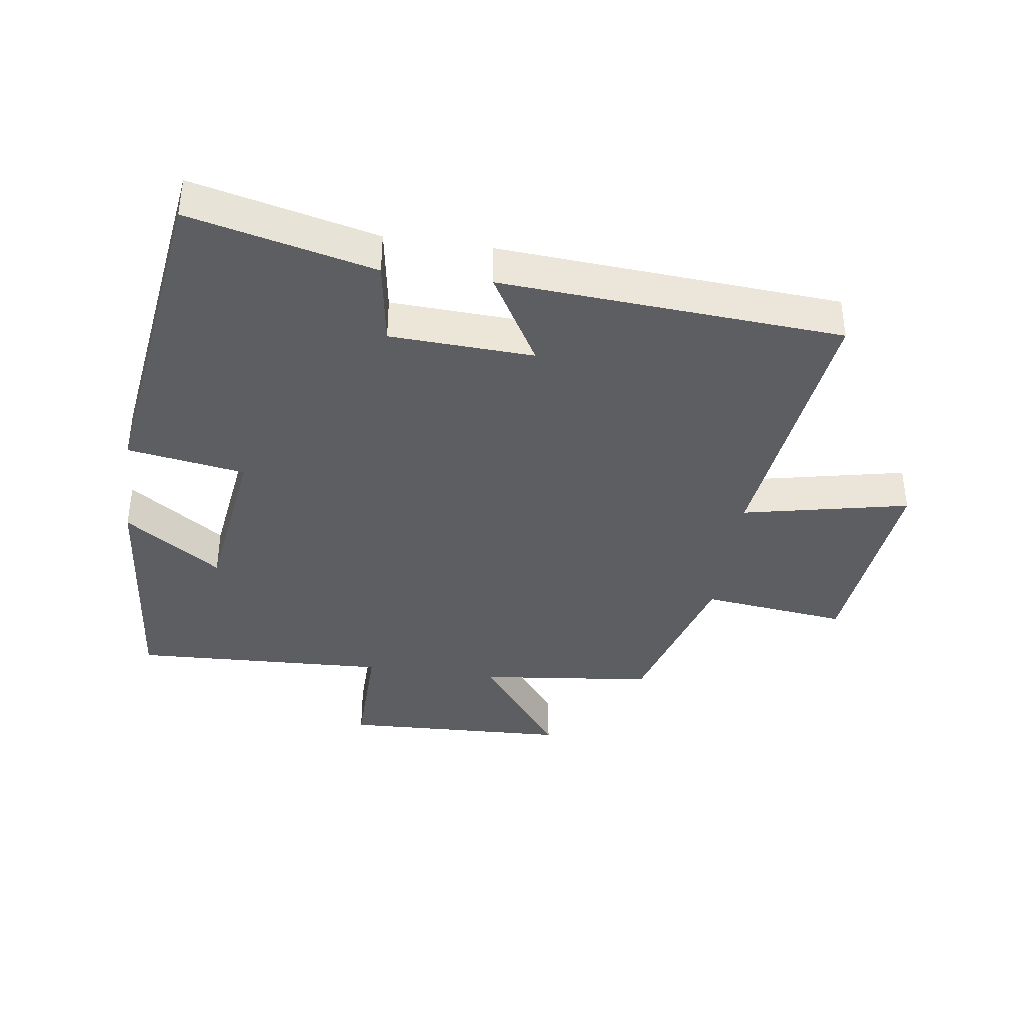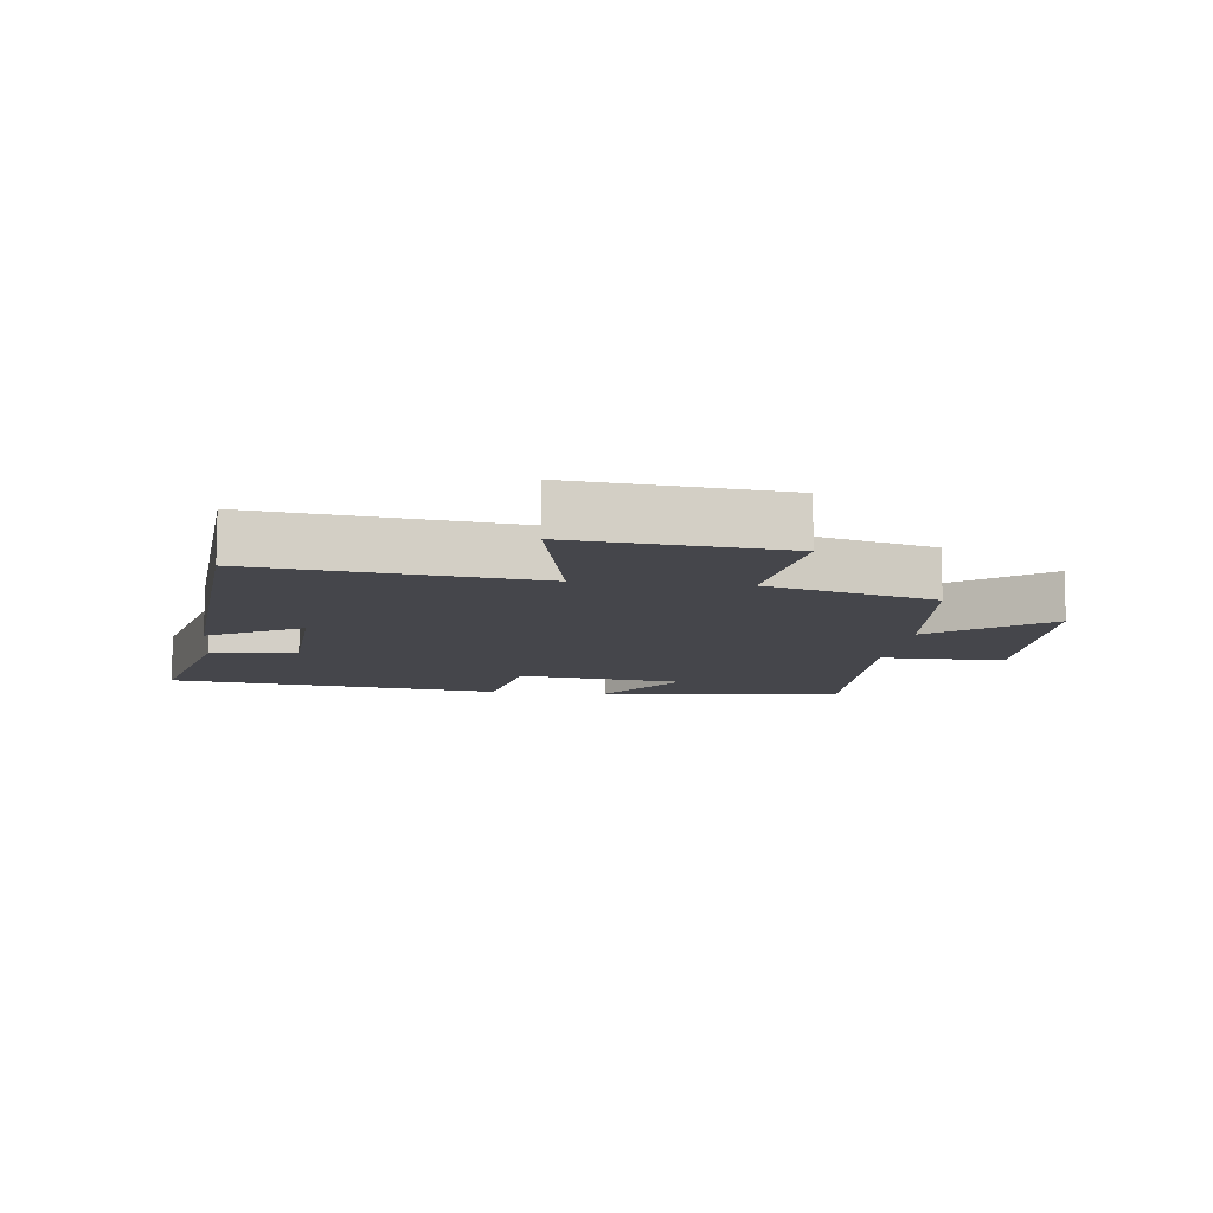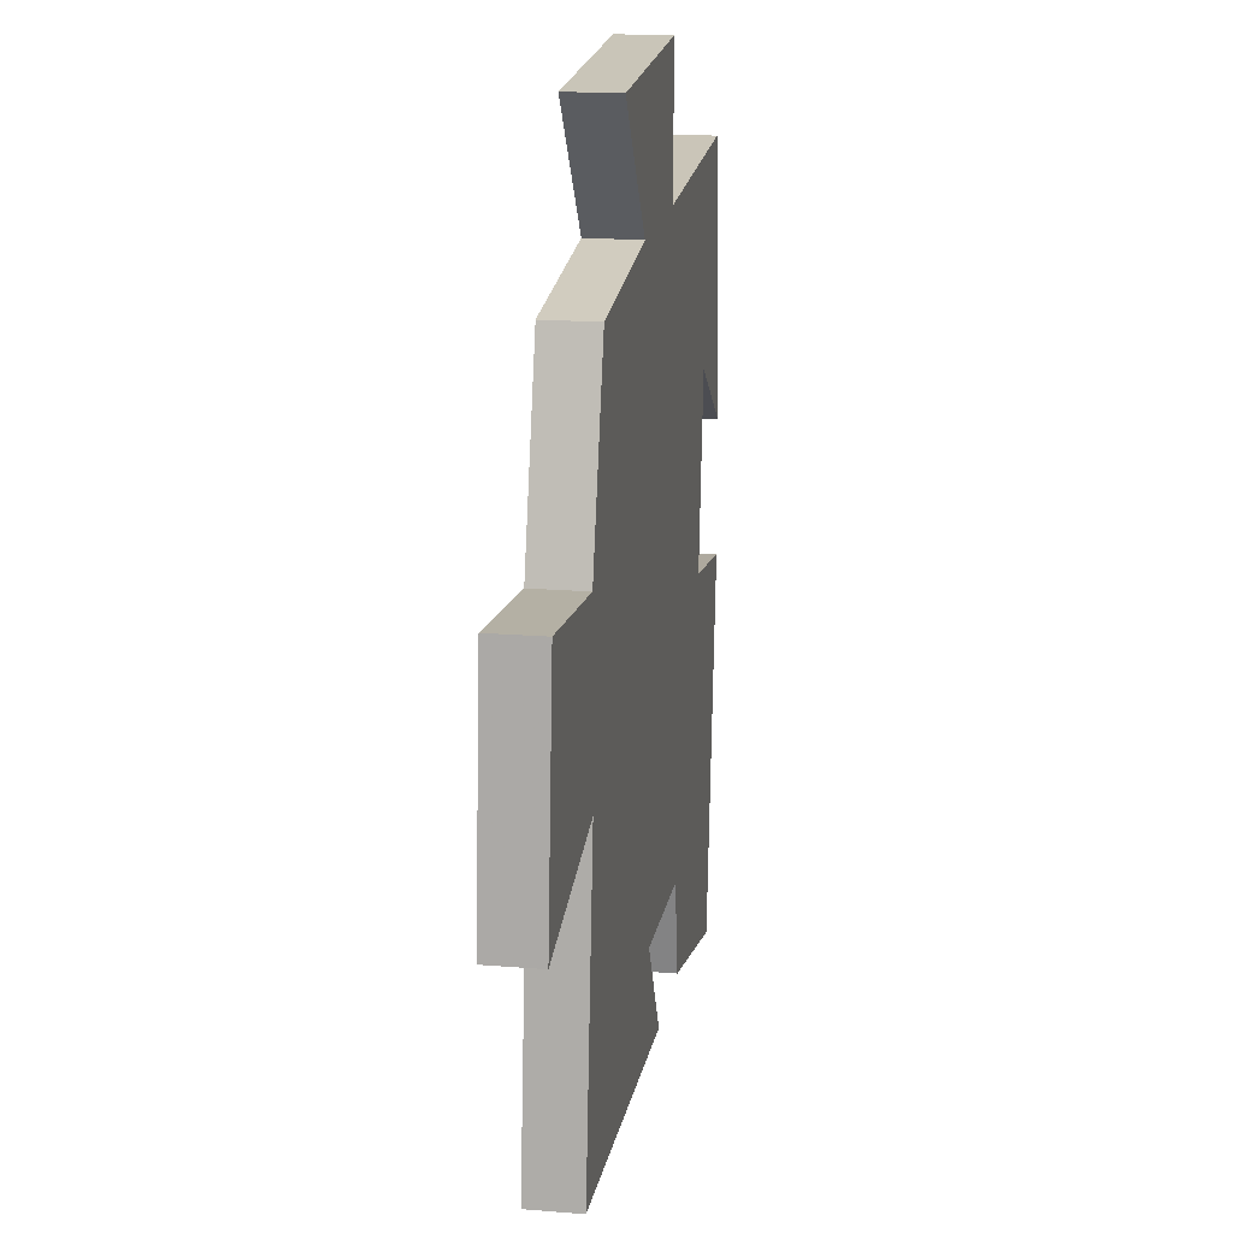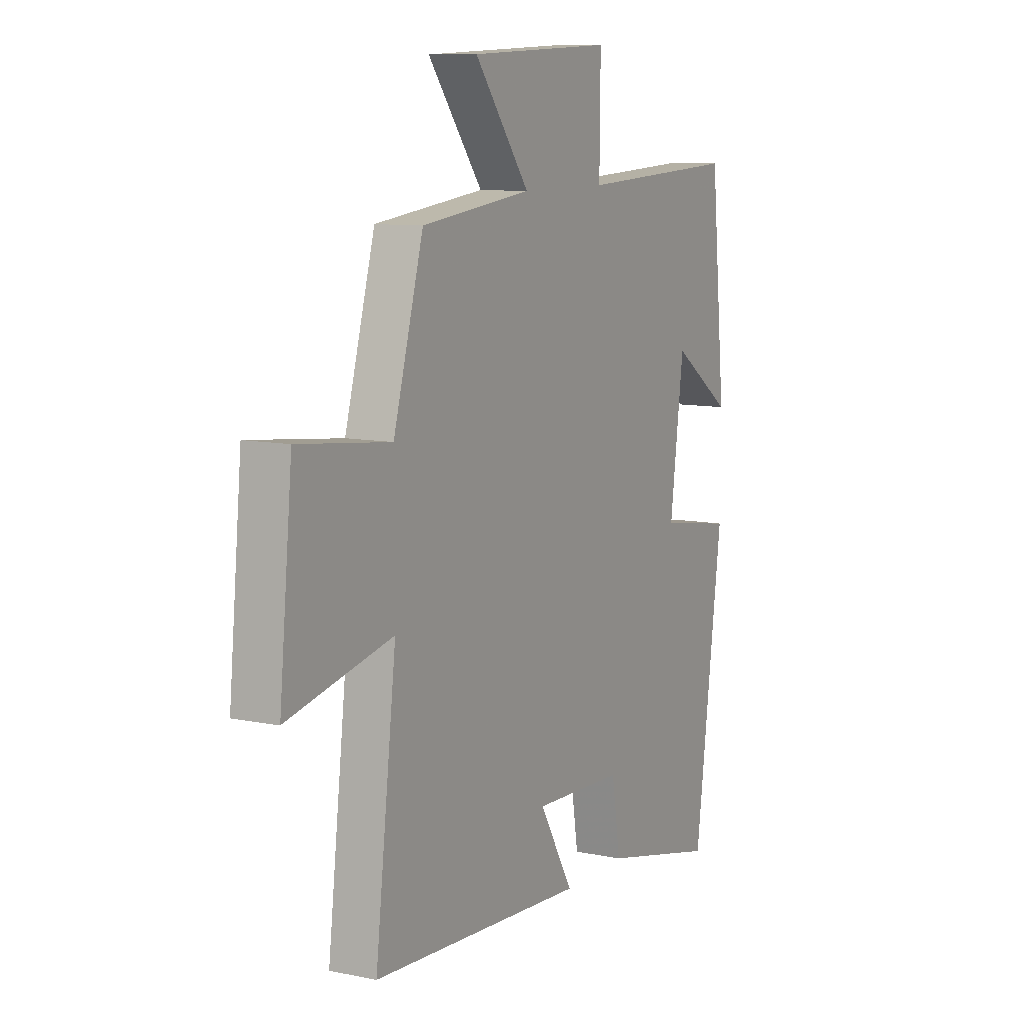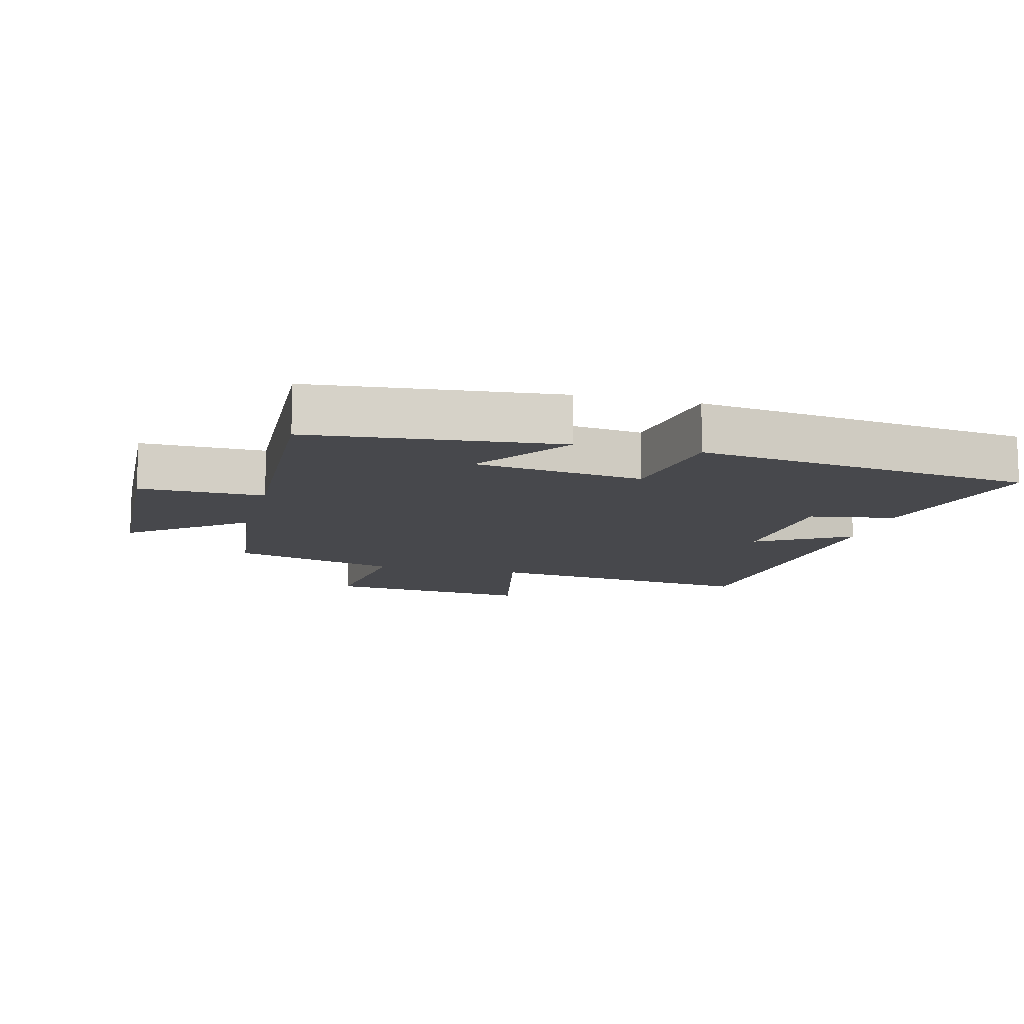
<metadata>
{"format":"obj","ext":"obj","renderer":"f3d","projection":"perspective","resolution":1024,"background":"white","views":[{"elev":-38.7,"azim":171.7,"up":"+Y"},{"elev":-10.0,"azim":-97.0,"up":"+Y"},{"elev":17.8,"azim":-80.9,"up":"+Z"},{"elev":9.7,"azim":-61.7,"up":"+Z"},{"elev":-11.6,"azim":75.6,"up":"+Y"}]}
</metadata>
<code>
v 0.462 0.07 0.519
v 0.5 0.07 0.138
v 0.35 0.07 0.241
v 0.316 0.07 -0.019
v 0.5 0.07 -0.048
v 0.431 0.07 -0.568
v 0.142 0.07 -0.5
v 0.12 0.07 -0.366
v -0.104 0.07 -0.356
v -0.02 0.07 -0.5
v -0.552 0.07 -0.465
v -0.5 0.07 -0.034
v -0.759 0.07 -0.09
v -0.727 0.07 0.234
v -0.5 0.07 0.208
v -0.426 0.07 0.468
v -0.153 0.07 0.5
v -0.289 0.07 0.677
v 0.065 0.07 0.693
v 0.063 0.07 0.5
v 0.462 0 0.519
v 0.5 0 0.138
v 0.35 0 0.241
v 0.316 0 -0.019
v 0.5 0 -0.048
v 0.431 0 -0.568
v 0.142 0 -0.5
v 0.12 0 -0.366
v -0.104 0 -0.356
v -0.02 0 -0.5
v -0.552 0 -0.465
v -0.5 0 -0.034
v -0.759 0 -0.09
v -0.727 0 0.234
v -0.5 0 0.208
v -0.426 0 0.468
v -0.153 0 0.5
v -0.289 0 0.677
v 0.065 0 0.693
v 0.063 0 0.5
f 17 18 19 20
f 15 16 17 20
f 15 20 1
f 12 13 14 15
f 12 15 1
f 9 10 11 12
f 8 9 12
f 6 7 8
f 5 6 8
f 4 5 8
f 3 4 8 12
f 1 2 3
f 1 3 12
f 40 39 38 37
f 40 37 36 35
f 21 40 35
f 35 34 33 32
f 21 35 32
f 32 31 30 29
f 32 29 28
f 28 27 26
f 28 26 25
f 28 25 24
f 32 28 24 23
f 23 22 21
f 32 23 21
f 1 21 22 2
f 2 22 23 3
f 3 23 24 4
f 4 24 25 5
f 5 25 26 6
f 6 26 27 7
f 7 27 28 8
f 8 28 29 9
f 9 29 30 10
f 10 30 31 11
f 11 31 32 12
f 12 32 33 13
f 13 33 34 14
f 14 34 35 15
f 15 35 36 16
f 16 36 37 17
f 17 37 38 18
f 18 38 39 19
f 19 39 40 20
f 20 40 21 1

</code>
